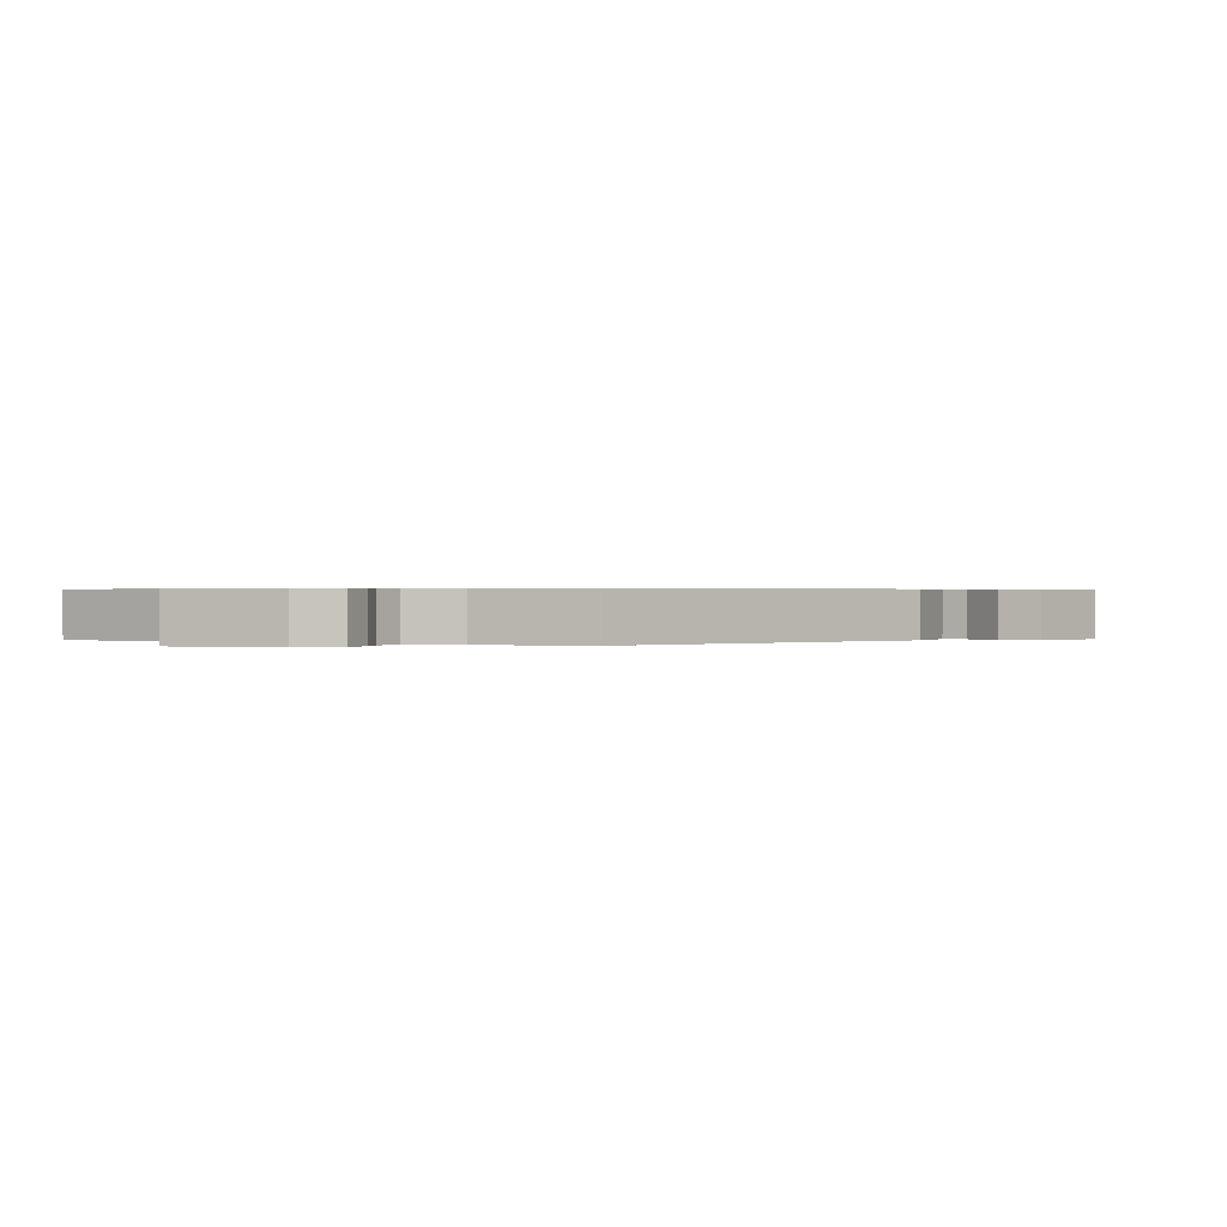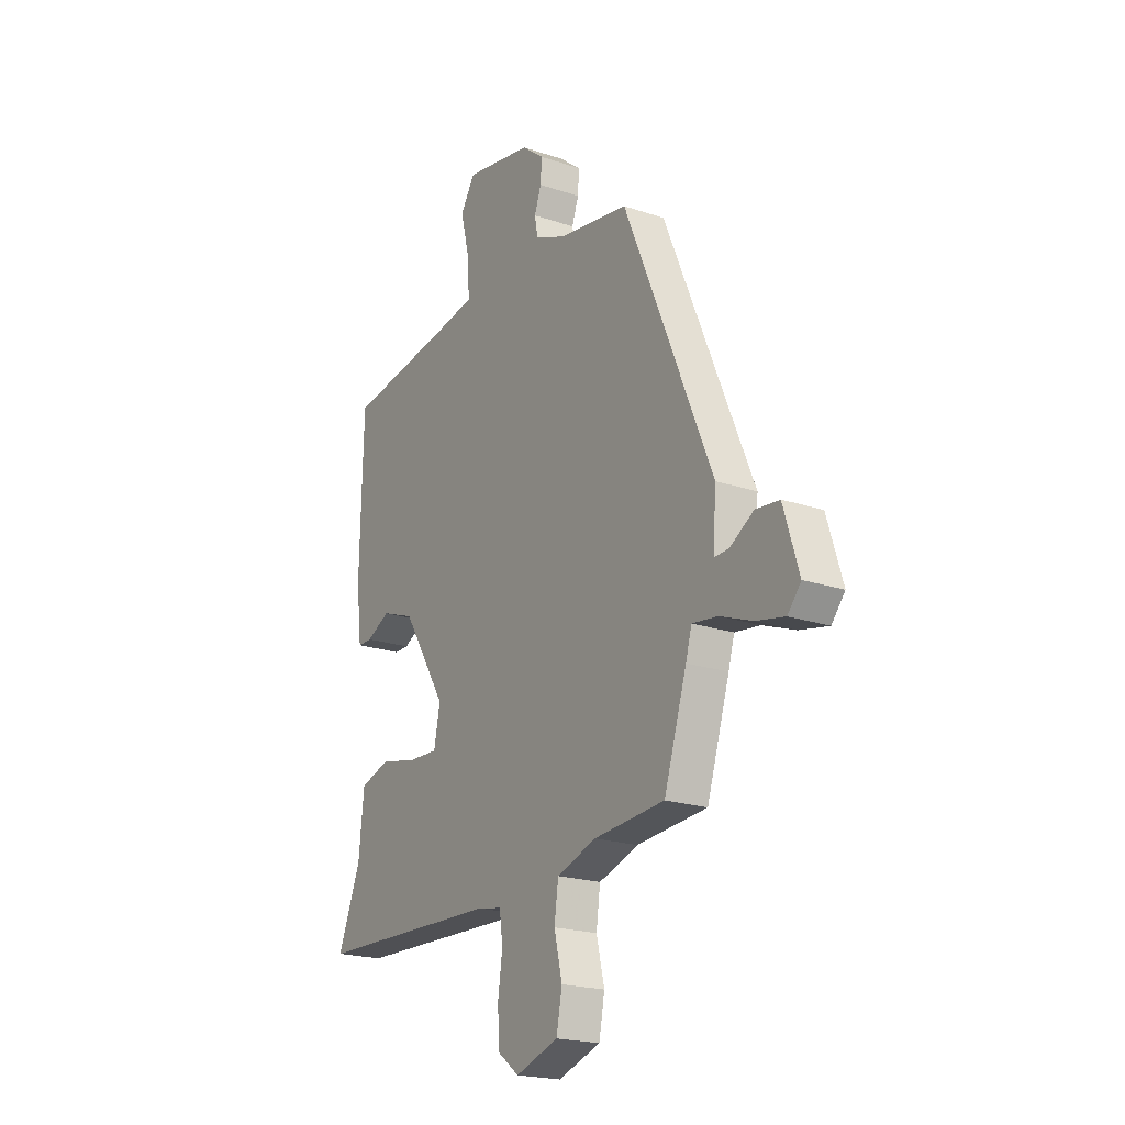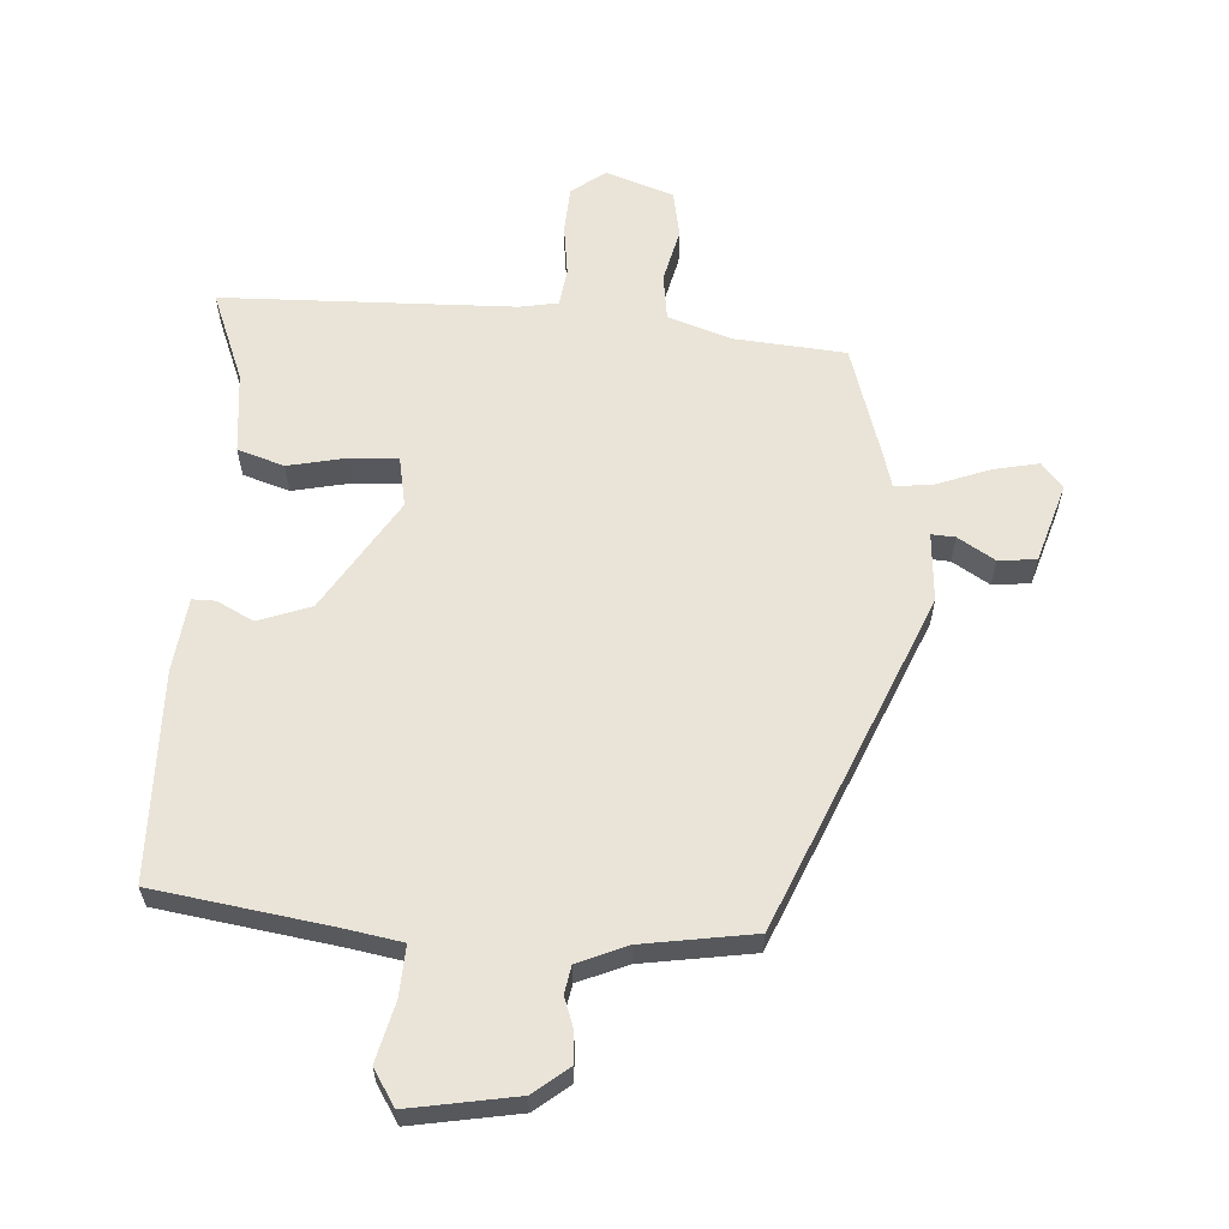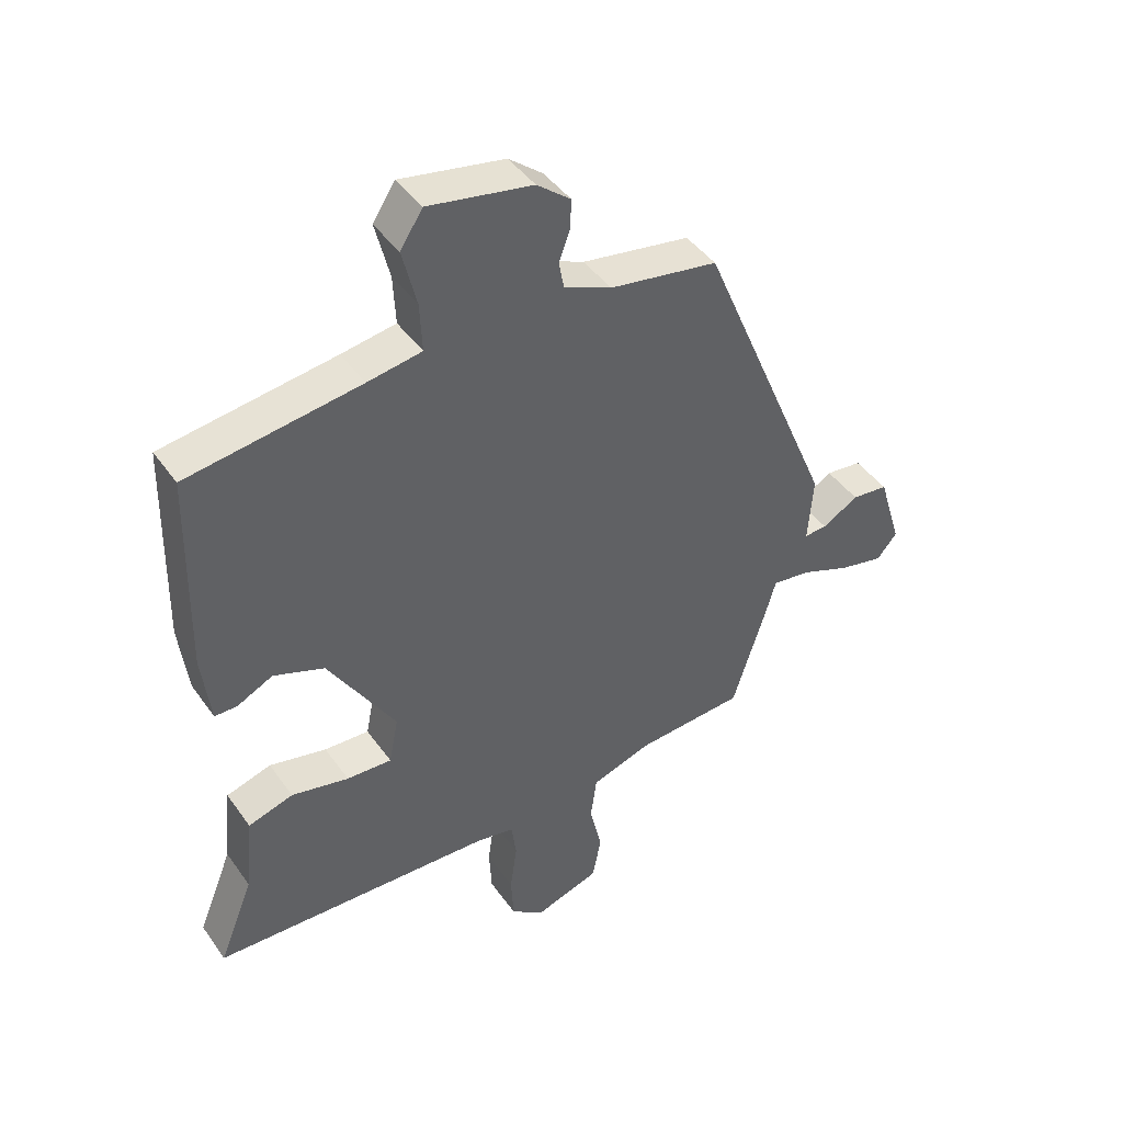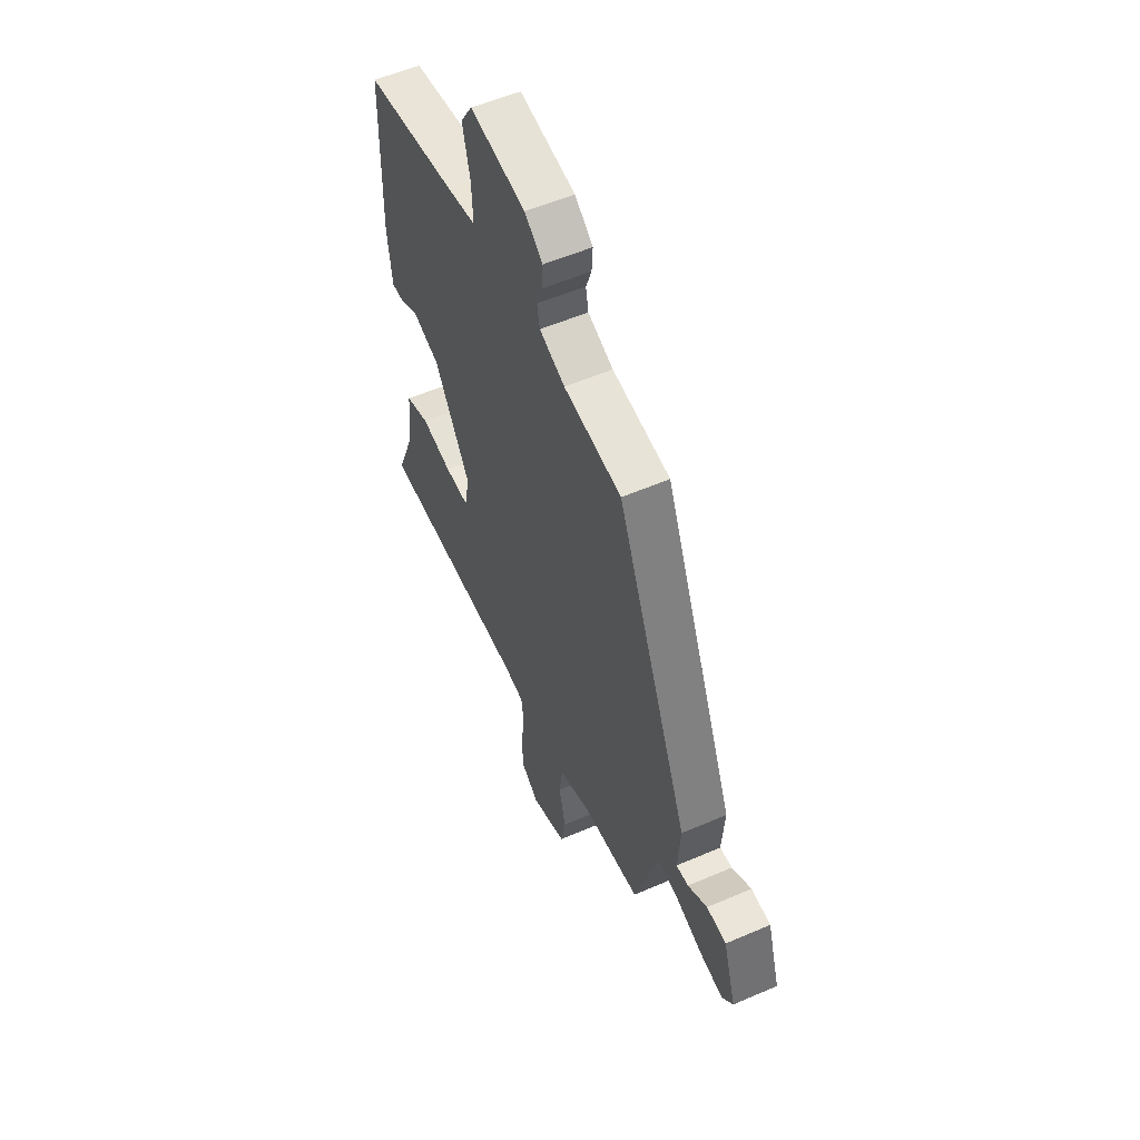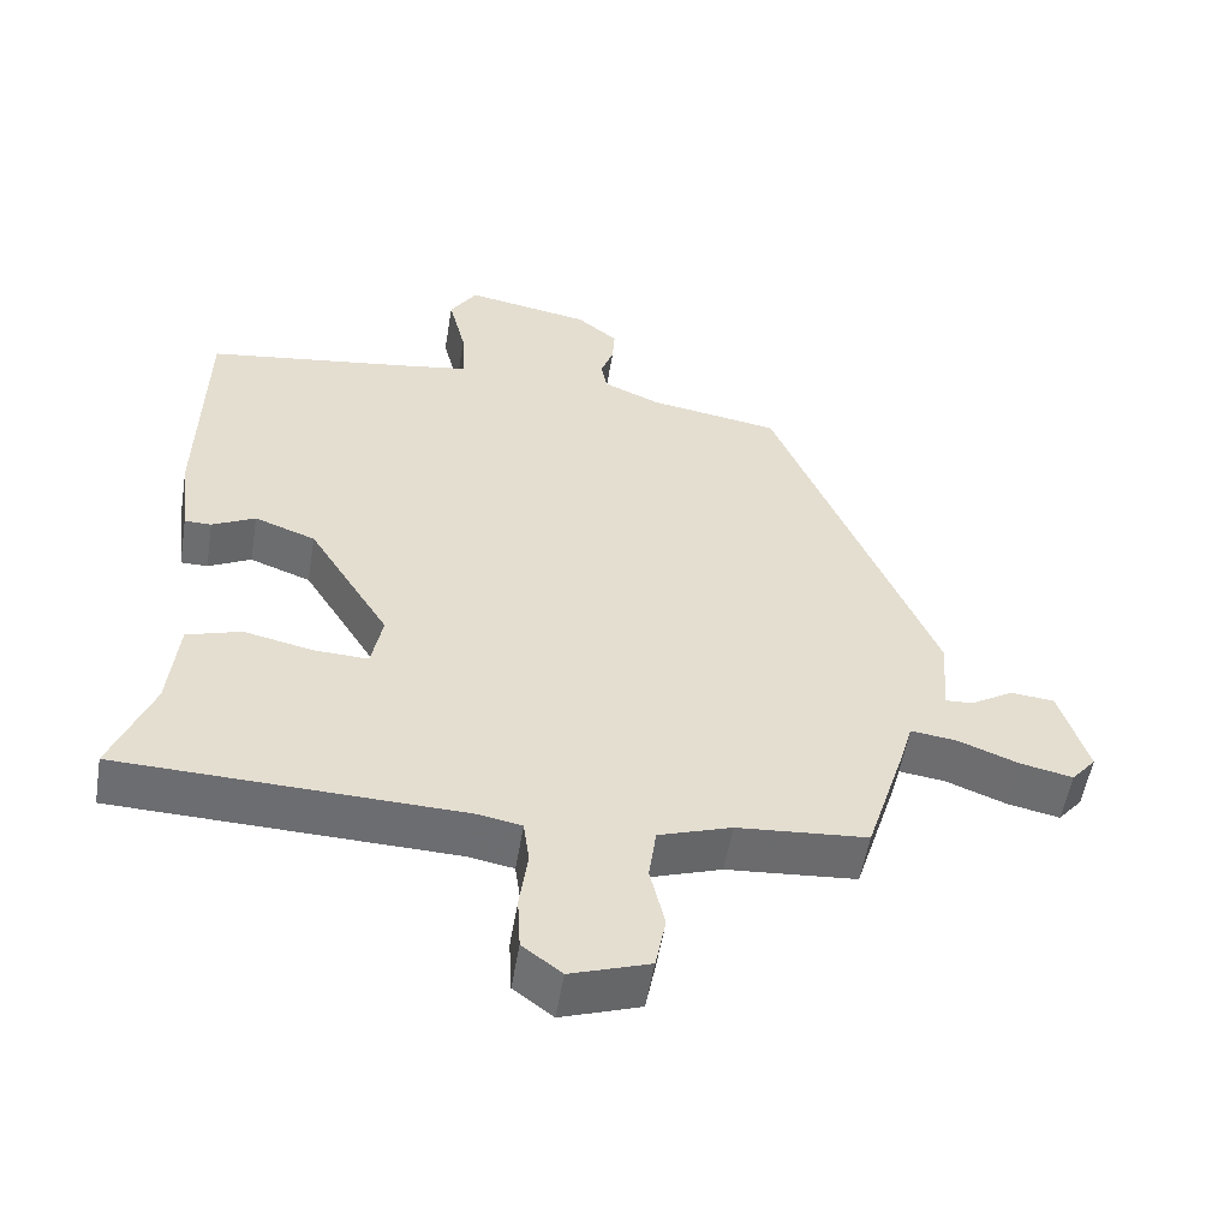
<metadata>
{"format":"obj","ext":"obj","renderer":"f3d","projection":"perspective","resolution":1024,"background":"white","views":[{"elev":0.5,"azim":27.2,"up":"+Y"},{"elev":-20.6,"azim":58.5,"up":"+Z"},{"elev":61.2,"azim":3.9,"up":"+Y"},{"elev":43.5,"azim":-32.6,"up":"+Z"},{"elev":55.0,"azim":65.4,"up":"+Z"},{"elev":-53.9,"azim":-9.4,"up":"+Z"}]}
</metadata>
<code>
v 0.412 0.07 -0.481
v 0.237 0.07 -0.495
v 0.139 0.07 -0.528
v 0.129 0.07 -0.6
v 0.149 0.07 -0.684
v 0.135 0.07 -0.757
v 0.029 0.07 -0.793
v -0.024 0.07 -0.753
v -0.028 0.07 -0.68
v -0.017 0.07 -0.601
v -0.025 0.07 -0.542
v -0.085 0.07 -0.531
v -0.543 0.07 -0.517
v -0.487 0.07 -0.377
v -0.474 0.07 -0.25
v -0.401 0.07 -0.227
v -0.308 0.07 -0.247
v -0.235 0.07 -0.25
v -0.22 0.07 -0.173
v -0.329 0.07 0.002
v -0.411 0.07 0.032
v -0.469 0.07 0.003
v -0.505 0.07 0.003
v -0.519 0.07 0.118
v -0.512 0.07 0.444
v -0.233 0.07 0.485
v -0.145 0.07 0.5
v -0.149 0.07 0.579
v -0.172 0.07 0.672
v -0.136 0.07 0.728
v 0.032 0.07 0.698
v 0.087 0.07 0.654
v 0.084 0.07 0.605
v 0.067 0.07 0.558
v 0.075 0.07 0.515
v 0.152 0.07 0.482
v 0.327 0.07 0.454
v 0.546 0.07 -0.067
v 0.538 0.07 -0.175
v 0.575 0.07 -0.173
v 0.633 0.07 -0.138
v 0.692 0.07 -0.144
v 0.73 0.07 -0.267
v 0.697 0.07 -0.306
v 0.626 0.07 -0.291
v 0.545 0.07 -0.26
v 0.483 0.07 -0.252
v 0.468 0.07 -0.304
v 0.412 0 -0.481
v 0.237 0 -0.495
v 0.139 0 -0.528
v 0.129 0 -0.6
v 0.149 0 -0.684
v 0.135 0 -0.757
v 0.029 0 -0.793
v -0.024 0 -0.753
v -0.028 0 -0.68
v -0.017 0 -0.601
v -0.025 0 -0.542
v -0.085 0 -0.531
v -0.543 0 -0.517
v -0.487 0 -0.377
v -0.474 0 -0.25
v -0.401 0 -0.227
v -0.308 0 -0.247
v -0.235 0 -0.25
v -0.22 0 -0.173
v -0.329 0 0.002
v -0.411 0 0.032
v -0.469 0 0.003
v -0.505 0 0.003
v -0.519 0 0.118
v -0.512 0 0.444
v -0.233 0 0.485
v -0.145 0 0.5
v -0.149 0 0.579
v -0.172 0 0.672
v -0.136 0 0.728
v 0.032 0 0.698
v 0.087 0 0.654
v 0.084 0 0.605
v 0.067 0 0.558
v 0.075 0 0.515
v 0.152 0 0.482
v 0.327 0 0.454
v 0.546 0 -0.067
v 0.538 0 -0.175
v 0.575 0 -0.173
v 0.633 0 -0.138
v 0.692 0 -0.144
v 0.73 0 -0.267
v 0.697 0 -0.306
v 0.626 0 -0.291
v 0.545 0 -0.26
v 0.483 0 -0.252
v 0.468 0 -0.304
f 47 48 1 2
f 44 45 46
f 43 44 46
f 42 43 46
f 41 42 46
f 40 41 46
f 39 40 46 47
f 47 2 3
f 39 47 3
f 38 39 3
f 37 38 3
f 36 37 3
f 32 33 34
f 31 32 34
f 30 31 34
f 29 30 34
f 28 29 34
f 27 28 34 35
f 36 3 4
f 35 36 4
f 27 35 4
f 26 27 4
f 24 25 26
f 23 24 26
f 22 23 26
f 21 22 26
f 14 15 16 17
f 14 17 18
f 13 14 18
f 12 13 18
f 11 12 18 19
f 8 9 10
f 7 8 10
f 6 7 10
f 5 6 10
f 4 5 10
f 4 10 11
f 26 4 11 19
f 20 21 26
f 19 20 26
f 50 49 96 95
f 94 93 92
f 94 92 91
f 94 91 90
f 94 90 89
f 94 89 88
f 95 94 88 87
f 51 50 95
f 51 95 87
f 51 87 86
f 51 86 85
f 51 85 84
f 82 81 80
f 82 80 79
f 82 79 78
f 82 78 77
f 82 77 76
f 83 82 76 75
f 52 51 84
f 52 84 83
f 52 83 75
f 52 75 74
f 74 73 72
f 74 72 71
f 74 71 70
f 74 70 69
f 65 64 63 62
f 66 65 62
f 66 62 61
f 66 61 60
f 67 66 60 59
f 58 57 56
f 58 56 55
f 58 55 54
f 58 54 53
f 58 53 52
f 59 58 52
f 67 59 52 74
f 74 69 68
f 74 68 67
f 1 49 50 2
f 2 50 51 3
f 3 51 52 4
f 4 52 53 5
f 5 53 54 6
f 6 54 55 7
f 7 55 56 8
f 8 56 57 9
f 9 57 58 10
f 10 58 59 11
f 11 59 60 12
f 12 60 61 13
f 13 61 62 14
f 14 62 63 15
f 15 63 64 16
f 16 64 65 17
f 17 65 66 18
f 18 66 67 19
f 19 67 68 20
f 20 68 69 21
f 21 69 70 22
f 22 70 71 23
f 23 71 72 24
f 24 72 73 25
f 25 73 74 26
f 26 74 75 27
f 27 75 76 28
f 28 76 77 29
f 29 77 78 30
f 30 78 79 31
f 31 79 80 32
f 32 80 81 33
f 33 81 82 34
f 34 82 83 35
f 35 83 84 36
f 36 84 85 37
f 37 85 86 38
f 38 86 87 39
f 39 87 88 40
f 40 88 89 41
f 41 89 90 42
f 42 90 91 43
f 43 91 92 44
f 44 92 93 45
f 45 93 94 46
f 46 94 95 47
f 47 95 96 48
f 48 96 49 1

</code>
